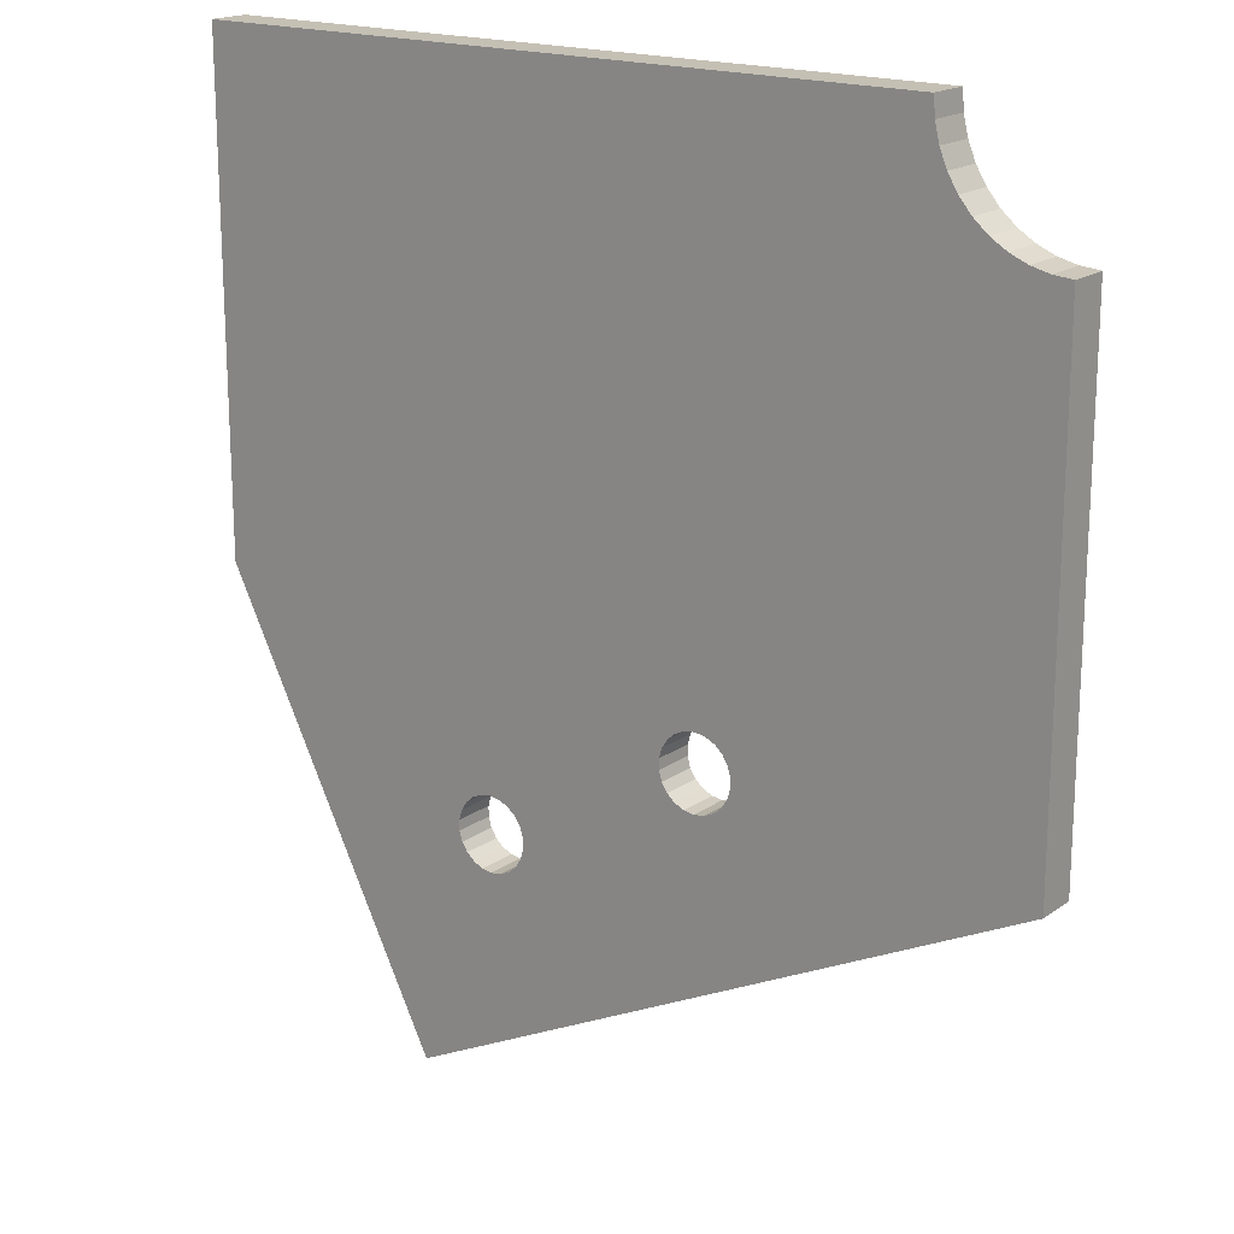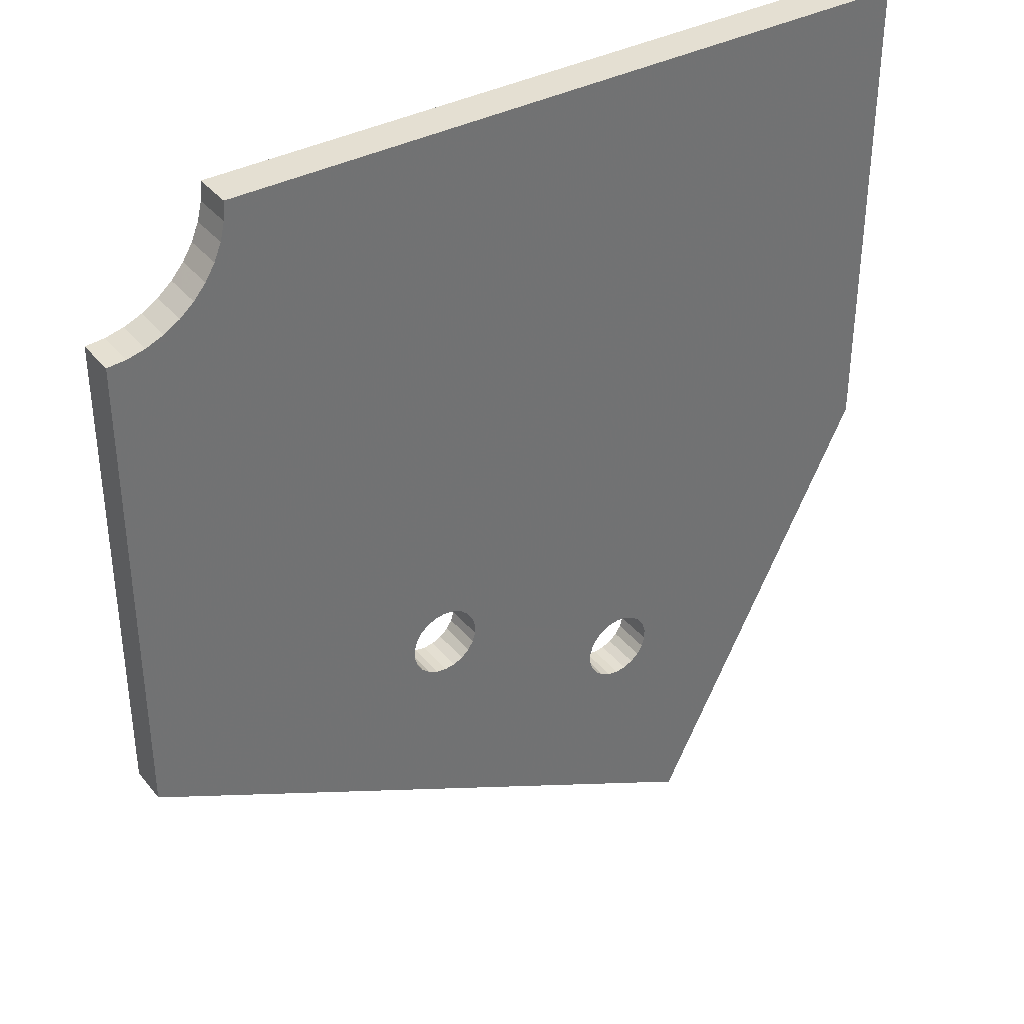
<metadata>
{"format":"obj","ext":"obj","renderer":"f3d","projection":"perspective","resolution":1024,"background":"white","views":[{"elev":18.4,"azim":37.2,"up":"+Y"},{"elev":37.1,"azim":146.0,"up":"+Y"}]}
</metadata>
<code>
o 2609950181776
v -165 -182.2 -235
v -165 -182.2 -245
v -167.5 -181.9 -235
v -167.5 -181.9 -235
v -165 -182.2 -245
v -167.5 -181.9 -245
v -167.5 -181.9 -235
v -167.5 -181.9 -245
v -169.9 -180.8 -245
v -167.5 -181.9 -235
v -169.9 -180.8 -245
v -169.9 -180.8 -235
v -169.9 -180.8 -235
v -169.9 -180.8 -245
v -171.8 -179.1 -245
v -169.9 -180.8 -235
v -171.8 -179.1 -245
v -171.8 -179.1 -235
v -171.8 -179.1 -235
v -171.8 -179.1 -245
v -173.2 -177 -245
v -171.8 -179.1 -235
v -173.2 -177 -245
v -173.2 -177 -235
v -173.2 -177 -235
v -173.2 -177 -245
v -173.9 -174.5 -245
v -173.2 -177 -235
v -173.9 -174.5 -245
v -173.9 -174.5 -235
v -173.9 -174.5 -235
v -173.9 -174.5 -245
v -173.9 -172 -245
v -173.9 -174.5 -235
v -173.9 -172 -245
v -173.9 -172 -235
v -173.9 -172 -235
v -173.9 -172 -245
v -173.2 -169.5 -245
v -173.9 -172 -235
v -173.2 -169.5 -245
v -173.2 -169.5 -235
v -173.2 -169.5 -235
v -173.2 -169.5 -245
v -171.8 -167.4 -245
v -173.2 -169.5 -235
v -171.8 -167.4 -245
v -171.8 -167.4 -235
v -171.8 -167.4 -235
v -171.8 -167.4 -245
v -169.9 -165.7 -245
v -171.8 -167.4 -235
v -169.9 -165.7 -245
v -169.9 -165.7 -235
v -169.9 -165.7 -235
v -169.9 -165.7 -245
v -167.5 -164.6 -245
v -169.9 -165.7 -235
v -167.5 -164.6 -245
v -167.5 -164.6 -235
v -167.5 -164.6 -235
v -167.5 -164.6 -245
v -165 -164.2 -245
v -167.5 -164.6 -235
v -165 -164.2 -245
v -165 -164.2 -235
v -165 -164.2 -235
v -165 -164.2 -245
v -162.5 -164.6 -245
v -165 -164.2 -235
v -162.5 -164.6 -245
v -162.5 -164.6 -235
v -162.5 -164.6 -235
v -162.5 -164.6 -245
v -160.1 -165.7 -245
v -162.5 -164.6 -235
v -160.1 -165.7 -245
v -160.1 -165.7 -235
v -160.1 -165.7 -235
v -160.1 -165.7 -245
v -158.2 -167.4 -245
v -160.1 -165.7 -235
v -158.2 -167.4 -245
v -158.2 -167.4 -235
v -158.2 -167.4 -235
v -158.2 -167.4 -245
v -156.8 -169.5 -245
v -158.2 -167.4 -235
v -156.8 -169.5 -245
v -156.8 -169.5 -235
v -156.8 -169.5 -235
v -156.8 -169.5 -245
v -156.1 -172 -245
v -156.8 -169.5 -235
v -156.1 -172 -245
v -156.1 -172 -235
v -156.1 -172 -235
v -156.1 -172 -245
v -156.1 -174.5 -245
v -156.1 -172 -235
v -156.1 -174.5 -245
v -156.1 -174.5 -235
v -156.1 -174.5 -235
v -156.1 -174.5 -245
v -156.8 -177 -245
v -156.1 -174.5 -235
v -156.8 -177 -245
v -156.8 -177 -235
v -156.8 -177 -235
v -156.8 -177 -245
v -158.2 -179.1 -245
v -156.8 -177 -235
v -158.2 -179.1 -245
v -158.2 -179.1 -235
v -158.2 -179.1 -235
v -158.2 -179.1 -245
v -160.1 -180.8 -245
v -158.2 -179.1 -235
v -160.1 -180.8 -245
v -160.1 -180.8 -235
v -160.1 -180.8 -235
v -160.1 -180.8 -245
v -162.5 -181.9 -245
v -160.1 -180.8 -235
v -162.5 -181.9 -245
v -162.5 -181.9 -235
v -162.5 -181.9 -235
v -162.5 -181.9 -245
v -165 -182.2 -235
v -165 -182.2 -235
v -162.5 -181.9 -245
v -165 -182.2 -245
v -111 -155.2 -235
v -111 -155.2 -245
v -113.5 -154.9 -235
v -113.5 -154.9 -235
v -111 -155.2 -245
v -113.5 -154.9 -245
v -113.5 -154.9 -235
v -113.5 -154.9 -245
v -115.9 -153.8 -245
v -113.5 -154.9 -235
v -115.9 -153.8 -245
v -115.9 -153.8 -235
v -115.9 -153.8 -235
v -115.9 -153.8 -245
v -117.8 -152.1 -245
v -115.9 -153.8 -235
v -117.8 -152.1 -245
v -117.8 -152.1 -235
v -117.8 -152.1 -235
v -117.8 -152.1 -245
v -119.2 -150 -245
v -117.8 -152.1 -235
v -119.2 -150 -245
v -119.2 -150 -235
v -119.2 -150 -235
v -119.2 -150 -245
v -119.9 -147.5 -245
v -119.2 -150 -235
v -119.9 -147.5 -245
v -119.9 -147.5 -235
v -119.9 -147.5 -235
v -119.9 -147.5 -245
v -119.9 -145 -245
v -119.9 -147.5 -235
v -119.9 -145 -245
v -119.9 -145 -235
v -119.9 -145 -235
v -119.9 -145 -245
v -119.2 -142.5 -245
v -119.9 -145 -235
v -119.2 -142.5 -245
v -119.2 -142.5 -235
v -119.2 -142.5 -235
v -119.2 -142.5 -245
v -117.8 -140.4 -245
v -119.2 -142.5 -235
v -117.8 -140.4 -245
v -117.8 -140.4 -235
v -117.8 -140.4 -235
v -117.8 -140.4 -245
v -115.9 -138.7 -245
v -117.8 -140.4 -235
v -115.9 -138.7 -245
v -115.9 -138.7 -235
v -115.9 -138.7 -235
v -115.9 -138.7 -245
v -113.5 -137.6 -245
v -115.9 -138.7 -235
v -113.5 -137.6 -245
v -113.5 -137.6 -235
v -113.5 -137.6 -235
v -113.5 -137.6 -245
v -111 -137.2 -245
v -113.5 -137.6 -235
v -111 -137.2 -245
v -111 -137.2 -235
v -111 -137.2 -235
v -111 -137.2 -245
v -108.5 -137.6 -245
v -111 -137.2 -235
v -108.5 -137.6 -245
v -108.5 -137.6 -235
v -108.5 -137.6 -235
v -108.5 -137.6 -245
v -106.1 -138.7 -245
v -108.5 -137.6 -235
v -106.1 -138.7 -245
v -106.1 -138.7 -235
v -106.1 -138.7 -235
v -106.1 -138.7 -245
v -104.2 -140.4 -245
v -106.1 -138.7 -235
v -104.2 -140.4 -245
v -104.2 -140.4 -235
v -104.2 -140.4 -235
v -104.2 -140.4 -245
v -102.8 -142.5 -245
v -104.2 -140.4 -235
v -102.8 -142.5 -245
v -102.8 -142.5 -235
v -102.8 -142.5 -235
v -102.8 -142.5 -245
v -102.1 -145 -245
v -102.8 -142.5 -235
v -102.1 -145 -245
v -102.1 -145 -235
v -102.1 -145 -235
v -102.1 -145 -245
v -102.1 -147.5 -245
v -102.1 -145 -235
v -102.1 -147.5 -245
v -102.1 -147.5 -235
v -102.1 -147.5 -235
v -102.1 -147.5 -245
v -102.8 -150 -245
v -102.1 -147.5 -235
v -102.8 -150 -245
v -102.8 -150 -235
v -102.8 -150 -235
v -102.8 -150 -245
v -104.2 -152.1 -245
v -102.8 -150 -235
v -104.2 -152.1 -245
v -104.2 -152.1 -235
v -104.2 -152.1 -235
v -104.2 -152.1 -245
v -106.1 -153.8 -245
v -104.2 -152.1 -235
v -106.1 -153.8 -245
v -106.1 -153.8 -235
v -106.1 -153.8 -235
v -106.1 -153.8 -245
v -108.5 -154.9 -245
v -106.1 -153.8 -235
v -108.5 -154.9 -245
v -108.5 -154.9 -235
v -108.5 -154.9 -235
v -108.5 -154.9 -245
v -111 -155.2 -235
v -111 -155.2 -235
v -108.5 -154.9 -245
v -111 -155.2 -245
v -30 -156.2 -245
v -30 -34.25 -245
v -30 -156.2 -235
v -30 -156.2 -235
v -30 -34.25 -245
v -30 -34.25 -235
v -185 -233.2 -245
v -30 -156.2 -245
v -185 -233.2 -235
v -185 -233.2 -235
v -30 -156.2 -245
v -30 -156.2 -235
v -239 -125.2 -245
v -185 -233.2 -245
v -239 -125.2 -235
v -239 -125.2 -235
v -185 -233.2 -245
v -185 -233.2 -235
v -239 -4.25 -245
v -239 -125.2 -245
v -239 -4.25 -235
v -239 -4.25 -235
v -239 -125.2 -245
v -239 -125.2 -235
v -60 -4.25 -245
v -239 -4.25 -245
v -60 -4.25 -235
v -60 -4.25 -235
v -239 -4.25 -245
v -239 -4.25 -235
v -30 -34.25 -235
v -30 -34.25 -245
v -34.69 -33.88 -235
v -34.69 -33.88 -235
v -30 -34.25 -245
v -34.69 -33.88 -245
v -34.69 -33.88 -235
v -34.69 -33.88 -245
v -39.27 -32.78 -235
v -39.27 -32.78 -235
v -34.69 -33.88 -245
v -39.27 -32.78 -245
v -39.27 -32.78 -235
v -39.27 -32.78 -245
v -43.62 -30.98 -235
v -43.62 -30.98 -235
v -39.27 -32.78 -245
v -43.62 -30.98 -245
v -43.62 -30.98 -235
v -43.62 -30.98 -245
v -47.63 -28.52 -235
v -47.63 -28.52 -235
v -43.62 -30.98 -245
v -47.63 -28.52 -245
v -47.63 -28.52 -235
v -47.63 -28.52 -245
v -51.21 -25.46 -235
v -51.21 -25.46 -235
v -47.63 -28.52 -245
v -51.21 -25.46 -245
v -51.21 -25.46 -235
v -51.21 -25.46 -245
v -54.27 -21.88 -235
v -54.27 -21.88 -235
v -51.21 -25.46 -245
v -54.27 -21.88 -245
v -54.27 -21.88 -235
v -54.27 -21.88 -245
v -56.73 -17.87 -235
v -56.73 -17.87 -235
v -54.27 -21.88 -245
v -56.73 -17.87 -245
v -56.73 -17.87 -235
v -56.73 -17.87 -245
v -58.53 -13.52 -235
v -58.53 -13.52 -235
v -56.73 -17.87 -245
v -58.53 -13.52 -245
v -58.53 -13.52 -235
v -58.53 -13.52 -245
v -59.63 -8.943 -235
v -59.63 -8.943 -235
v -58.53 -13.52 -245
v -59.63 -8.943 -245
v -59.63 -8.943 -235
v -59.63 -8.943 -245
v -60 -4.25 -235
v -60 -4.25 -235
v -59.63 -8.943 -245
v -60 -4.25 -245
v -167.5 -181.9 -245
v -165 -182.2 -245
v -185 -233.2 -245
v -185 -233.2 -245
v -165 -182.2 -245
v -162.5 -181.9 -245
v -185 -233.2 -245
v -162.5 -181.9 -245
v -160.1 -180.8 -245
v -160.1 -180.8 -245
v -158.2 -179.1 -245
v -185 -233.2 -245
v -185 -233.2 -245
v -158.2 -179.1 -245
v -111 -155.2 -245
v -185 -233.2 -245
v -111 -155.2 -245
v -108.5 -154.9 -245
v -158.2 -179.1 -245
v -156.8 -177 -245
v -111 -155.2 -245
v -111 -155.2 -245
v -156.8 -177 -245
v -113.5 -154.9 -245
v -113.5 -154.9 -245
v -156.8 -177 -245
v -156.1 -174.5 -245
v -113.5 -154.9 -245
v -156.1 -174.5 -245
v -115.9 -153.8 -245
v -115.9 -153.8 -245
v -156.1 -174.5 -245
v -117.8 -152.1 -245
v -117.8 -152.1 -245
v -156.1 -174.5 -245
v -156.1 -172 -245
v -117.8 -152.1 -245
v -156.1 -172 -245
v -119.2 -150 -245
v -119.2 -150 -245
v -156.1 -172 -245
v -156.8 -169.5 -245
v -119.2 -150 -245
v -156.8 -169.5 -245
v -119.9 -147.5 -245
v -119.9 -147.5 -245
v -156.8 -169.5 -245
v -158.2 -167.4 -245
v -119.9 -147.5 -245
v -158.2 -167.4 -245
v -119.9 -145 -245
v -119.9 -145 -245
v -158.2 -167.4 -245
v -160.1 -165.7 -245
v -119.9 -145 -245
v -160.1 -165.7 -245
v -162.5 -164.6 -245
v -119.9 -145 -245
v -162.5 -164.6 -245
v -119.2 -142.5 -245
v -119.2 -142.5 -245
v -162.5 -164.6 -245
v -165 -164.2 -245
v -119.2 -142.5 -245
v -165 -164.2 -245
v -117.8 -140.4 -245
v -117.8 -140.4 -245
v -165 -164.2 -245
v -239 -4.25 -245
v -117.8 -140.4 -245
v -239 -4.25 -245
v -115.9 -138.7 -245
v -115.9 -138.7 -245
v -239 -4.25 -245
v -113.5 -137.6 -245
v -113.5 -137.6 -245
v -239 -4.25 -245
v -58.53 -13.52 -245
v -113.5 -137.6 -245
v -58.53 -13.52 -245
v -56.73 -17.87 -245
v -239 -4.25 -245
v -165 -164.2 -245
v -239 -125.2 -245
v -239 -125.2 -245
v -165 -164.2 -245
v -167.5 -164.6 -245
v -239 -125.2 -245
v -167.5 -164.6 -245
v -169.9 -165.7 -245
v -169.9 -165.7 -245
v -171.8 -167.4 -245
v -239 -125.2 -245
v -239 -125.2 -245
v -171.8 -167.4 -245
v -173.2 -169.5 -245
v -239 -125.2 -245
v -173.2 -169.5 -245
v -173.9 -172 -245
v -173.9 -172 -245
v -173.9 -174.5 -245
v -239 -125.2 -245
v -239 -125.2 -245
v -173.9 -174.5 -245
v -185 -233.2 -245
v -185 -233.2 -245
v -173.9 -174.5 -245
v -173.2 -177 -245
v -185 -233.2 -245
v -173.2 -177 -245
v -171.8 -179.1 -245
v -171.8 -179.1 -245
v -169.9 -180.8 -245
v -185 -233.2 -245
v -185 -233.2 -245
v -169.9 -180.8 -245
v -167.5 -181.9 -245
v -185 -233.2 -245
v -108.5 -154.9 -245
v -30 -156.2 -245
v -30 -156.2 -245
v -108.5 -154.9 -245
v -106.1 -153.8 -245
v -30 -156.2 -245
v -106.1 -153.8 -245
v -104.2 -152.1 -245
v -104.2 -152.1 -245
v -102.8 -150 -245
v -30 -156.2 -245
v -30 -156.2 -245
v -102.8 -150 -245
v -102.1 -147.5 -245
v -30 -156.2 -245
v -102.1 -147.5 -245
v -102.1 -145 -245
v -102.1 -145 -245
v -102.8 -142.5 -245
v -30 -156.2 -245
v -30 -156.2 -245
v -102.8 -142.5 -245
v -104.2 -140.4 -245
v -30 -156.2 -245
v -104.2 -140.4 -245
v -39.27 -32.78 -245
v -39.27 -32.78 -245
v -104.2 -140.4 -245
v -43.62 -30.98 -245
v -43.62 -30.98 -245
v -104.2 -140.4 -245
v -106.1 -138.7 -245
v -43.62 -30.98 -245
v -106.1 -138.7 -245
v -47.63 -28.52 -245
v -47.63 -28.52 -245
v -106.1 -138.7 -245
v -108.5 -137.6 -245
v -47.63 -28.52 -245
v -108.5 -137.6 -245
v -51.21 -25.46 -245
v -51.21 -25.46 -245
v -108.5 -137.6 -245
v -54.27 -21.88 -245
v -54.27 -21.88 -245
v -108.5 -137.6 -245
v -111 -137.2 -245
v -54.27 -21.88 -245
v -111 -137.2 -245
v -56.73 -17.87 -245
v -56.73 -17.87 -245
v -111 -137.2 -245
v -113.5 -137.6 -245
v -60 -4.25 -245
v -59.63 -8.943 -245
v -239 -4.25 -245
v -239 -4.25 -245
v -59.63 -8.943 -245
v -58.53 -13.52 -245
v -39.27 -32.78 -245
v -34.69 -33.88 -245
v -30 -156.2 -245
v -30 -156.2 -245
v -34.69 -33.88 -245
v -30 -34.25 -245
v -162.5 -181.9 -235
v -165 -182.2 -235
v -185 -233.2 -235
v -185 -233.2 -235
v -165 -182.2 -235
v -167.5 -181.9 -235
v -185 -233.2 -235
v -167.5 -181.9 -235
v -169.9 -180.8 -235
v -169.9 -180.8 -235
v -171.8 -179.1 -235
v -185 -233.2 -235
v -185 -233.2 -235
v -171.8 -179.1 -235
v -173.2 -177 -235
v -185 -233.2 -235
v -173.2 -177 -235
v -173.9 -174.5 -235
v -185 -233.2 -235
v -173.9 -174.5 -235
v -239 -125.2 -235
v -239 -125.2 -235
v -173.9 -174.5 -235
v -173.9 -172 -235
v -239 -125.2 -235
v -173.9 -172 -235
v -173.2 -169.5 -235
v -173.2 -169.5 -235
v -171.8 -167.4 -235
v -239 -125.2 -235
v -239 -125.2 -235
v -171.8 -167.4 -235
v -169.9 -165.7 -235
v -239 -125.2 -235
v -169.9 -165.7 -235
v -167.5 -164.6 -235
v -167.5 -164.6 -235
v -165 -164.2 -235
v -239 -125.2 -235
v -239 -125.2 -235
v -165 -164.2 -235
v -239 -4.25 -235
v -239 -4.25 -235
v -165 -164.2 -235
v -117.8 -140.4 -235
v -239 -4.25 -235
v -117.8 -140.4 -235
v -115.9 -138.7 -235
v -117.8 -140.4 -235
v -165 -164.2 -235
v -119.2 -142.5 -235
v -119.2 -142.5 -235
v -165 -164.2 -235
v -162.5 -164.6 -235
v -119.2 -142.5 -235
v -162.5 -164.6 -235
v -119.9 -145 -235
v -119.9 -145 -235
v -162.5 -164.6 -235
v -160.1 -165.7 -235
v -119.9 -145 -235
v -160.1 -165.7 -235
v -158.2 -167.4 -235
v -119.9 -145 -235
v -158.2 -167.4 -235
v -119.9 -147.5 -235
v -119.9 -147.5 -235
v -158.2 -167.4 -235
v -156.8 -169.5 -235
v -119.9 -147.5 -235
v -156.8 -169.5 -235
v -119.2 -150 -235
v -119.2 -150 -235
v -156.8 -169.5 -235
v -156.1 -172 -235
v -119.2 -150 -235
v -156.1 -172 -235
v -117.8 -152.1 -235
v -117.8 -152.1 -235
v -156.1 -172 -235
v -156.1 -174.5 -235
v -117.8 -152.1 -235
v -156.1 -174.5 -235
v -115.9 -153.8 -235
v -115.9 -153.8 -235
v -156.1 -174.5 -235
v -113.5 -154.9 -235
v -113.5 -154.9 -235
v -156.1 -174.5 -235
v -156.8 -177 -235
v -113.5 -154.9 -235
v -156.8 -177 -235
v -111 -155.2 -235
v -111 -155.2 -235
v -156.8 -177 -235
v -158.2 -179.1 -235
v -111 -155.2 -235
v -158.2 -179.1 -235
v -185 -233.2 -235
v -185 -233.2 -235
v -158.2 -179.1 -235
v -160.1 -180.8 -235
v -185 -233.2 -235
v -160.1 -180.8 -235
v -162.5 -181.9 -235
v -115.9 -138.7 -235
v -113.5 -137.6 -235
v -239 -4.25 -235
v -239 -4.25 -235
v -113.5 -137.6 -235
v -58.53 -13.52 -235
v -239 -4.25 -235
v -58.53 -13.52 -235
v -59.63 -8.943 -235
v -58.53 -13.52 -235
v -113.5 -137.6 -235
v -56.73 -17.87 -235
v -56.73 -17.87 -235
v -113.5 -137.6 -235
v -111 -137.2 -235
v -56.73 -17.87 -235
v -111 -137.2 -235
v -54.27 -21.88 -235
v -54.27 -21.88 -235
v -111 -137.2 -235
v -108.5 -137.6 -235
v -54.27 -21.88 -235
v -108.5 -137.6 -235
v -51.21 -25.46 -235
v -51.21 -25.46 -235
v -108.5 -137.6 -235
v -47.63 -28.52 -235
v -47.63 -28.52 -235
v -108.5 -137.6 -235
v -106.1 -138.7 -235
v -47.63 -28.52 -235
v -106.1 -138.7 -235
v -43.62 -30.98 -235
v -43.62 -30.98 -235
v -106.1 -138.7 -235
v -104.2 -140.4 -235
v -43.62 -30.98 -235
v -104.2 -140.4 -235
v -39.27 -32.78 -235
v -39.27 -32.78 -235
v -104.2 -140.4 -235
v -30 -156.2 -235
v -39.27 -32.78 -235
v -30 -156.2 -235
v -34.69 -33.88 -235
v -34.69 -33.88 -235
v -30 -156.2 -235
v -30 -34.25 -235
v -104.2 -140.4 -235
v -102.8 -142.5 -235
v -30 -156.2 -235
v -30 -156.2 -235
v -102.8 -142.5 -235
v -102.1 -145 -235
v -30 -156.2 -235
v -102.1 -145 -235
v -102.1 -147.5 -235
v -102.1 -147.5 -235
v -102.8 -150 -235
v -30 -156.2 -235
v -30 -156.2 -235
v -102.8 -150 -235
v -104.2 -152.1 -235
v -30 -156.2 -235
v -104.2 -152.1 -235
v -106.1 -153.8 -235
v -106.1 -153.8 -235
v -108.5 -154.9 -235
v -30 -156.2 -235
v -30 -156.2 -235
v -108.5 -154.9 -235
v -185 -233.2 -235
v -185 -233.2 -235
v -108.5 -154.9 -235
v -111 -155.2 -235
v -59.63 -8.943 -235
v -60 -4.25 -235
v -239 -4.25 -235
f 1 2 3
f 4 5 6
f 7 8 9
f 10 11 12
f 13 14 15
f 16 17 18
f 19 20 21
f 22 23 24
f 25 26 27
f 28 29 30
f 31 32 33
f 34 35 36
f 37 38 39
f 40 41 42
f 43 44 45
f 46 47 48
f 49 50 51
f 52 53 54
f 55 56 57
f 58 59 60
f 61 62 63
f 64 65 66
f 67 68 69
f 70 71 72
f 73 74 75
f 76 77 78
f 79 80 81
f 82 83 84
f 85 86 87
f 88 89 90
f 91 92 93
f 94 95 96
f 97 98 99
f 100 101 102
f 103 104 105
f 106 107 108
f 109 110 111
f 112 113 114
f 115 116 117
f 118 119 120
f 121 122 123
f 124 125 126
f 127 128 129
f 130 131 132
f 133 134 135
f 136 137 138
f 139 140 141
f 142 143 144
f 145 146 147
f 148 149 150
f 151 152 153
f 154 155 156
f 157 158 159
f 160 161 162
f 163 164 165
f 166 167 168
f 169 170 171
f 172 173 174
f 175 176 177
f 178 179 180
f 181 182 183
f 184 185 186
f 187 188 189
f 190 191 192
f 193 194 195
f 196 197 198
f 199 200 201
f 202 203 204
f 205 206 207
f 208 209 210
f 211 212 213
f 214 215 216
f 217 218 219
f 220 221 222
f 223 224 225
f 226 227 228
f 229 230 231
f 232 233 234
f 235 236 237
f 238 239 240
f 241 242 243
f 244 245 246
f 247 248 249
f 250 251 252
f 253 254 255
f 256 257 258
f 259 260 261
f 262 263 264
f 265 266 267
f 268 269 270
f 271 272 273
f 274 275 276
f 277 278 279
f 280 281 282
f 283 284 285
f 286 287 288
f 289 290 291
f 292 293 294
f 295 296 297
f 298 299 300
f 301 302 303
f 304 305 306
f 307 308 309
f 310 311 312
f 313 314 315
f 316 317 318
f 319 320 321
f 322 323 324
f 325 326 327
f 328 329 330
f 331 332 333
f 334 335 336
f 337 338 339
f 340 341 342
f 343 344 345
f 346 347 348
f 349 350 351
f 352 353 354
f 355 356 357
f 358 359 360
f 361 362 363
f 364 365 366
f 367 368 369
f 370 371 372
f 373 374 375
f 376 377 378
f 379 380 381
f 382 383 384
f 385 386 387
f 388 389 390
f 391 392 393
f 394 395 396
f 397 398 399
f 400 401 402
f 403 404 405
f 406 407 408
f 409 410 411
f 412 413 414
f 415 416 417
f 418 419 420
f 421 422 423
f 424 425 426
f 427 428 429
f 430 431 432
f 433 434 435
f 436 437 438
f 439 440 441
f 442 443 444
f 445 446 447
f 448 449 450
f 451 452 453
f 454 455 456
f 457 458 459
f 460 461 462
f 463 464 465
f 466 467 468
f 469 470 471
f 472 473 474
f 475 476 477
f 478 479 480
f 481 482 483
f 484 485 486
f 487 488 489
f 490 491 492
f 493 494 495
f 496 497 498
f 499 500 501
f 502 503 504
f 505 506 507
f 508 509 510
f 511 512 513
f 514 515 516
f 517 518 519
f 520 521 522
f 523 524 525
f 526 527 528
f 529 530 531
f 532 533 534
f 535 536 537
f 538 539 540
f 541 542 543
f 544 545 546
f 547 548 549
f 550 551 552
f 553 554 555
f 556 557 558
f 559 560 561
f 562 563 564
f 565 566 567
f 568 569 570
f 571 572 573
f 574 575 576
f 577 578 579
f 580 581 582
f 583 584 585
f 586 587 588
f 589 590 591
f 592 593 594
f 595 596 597
f 598 599 600
f 601 602 603
f 604 605 606
f 607 608 609
f 610 611 612
f 613 614 615
f 616 617 618
f 619 620 621
f 622 623 624
f 625 626 627
f 628 629 630
f 631 632 633
f 634 635 636
f 637 638 639
f 640 641 642
f 643 644 645
f 646 647 648
f 649 650 651
f 652 653 654
f 655 656 657
f 658 659 660
f 661 662 663
f 664 665 666
f 667 668 669
f 670 671 672
f 673 674 675
f 676 677 678
f 679 680 681
f 682 683 684
f 685 686 687
f 688 689 690
f 691 692 693
f 694 695 696
f 697 698 699
f 700 701 702
f 703 704 705
f 706 707 708
f 709 710 711
f 712 713 714
f 715 716 717
f 718 719 720

</code>
